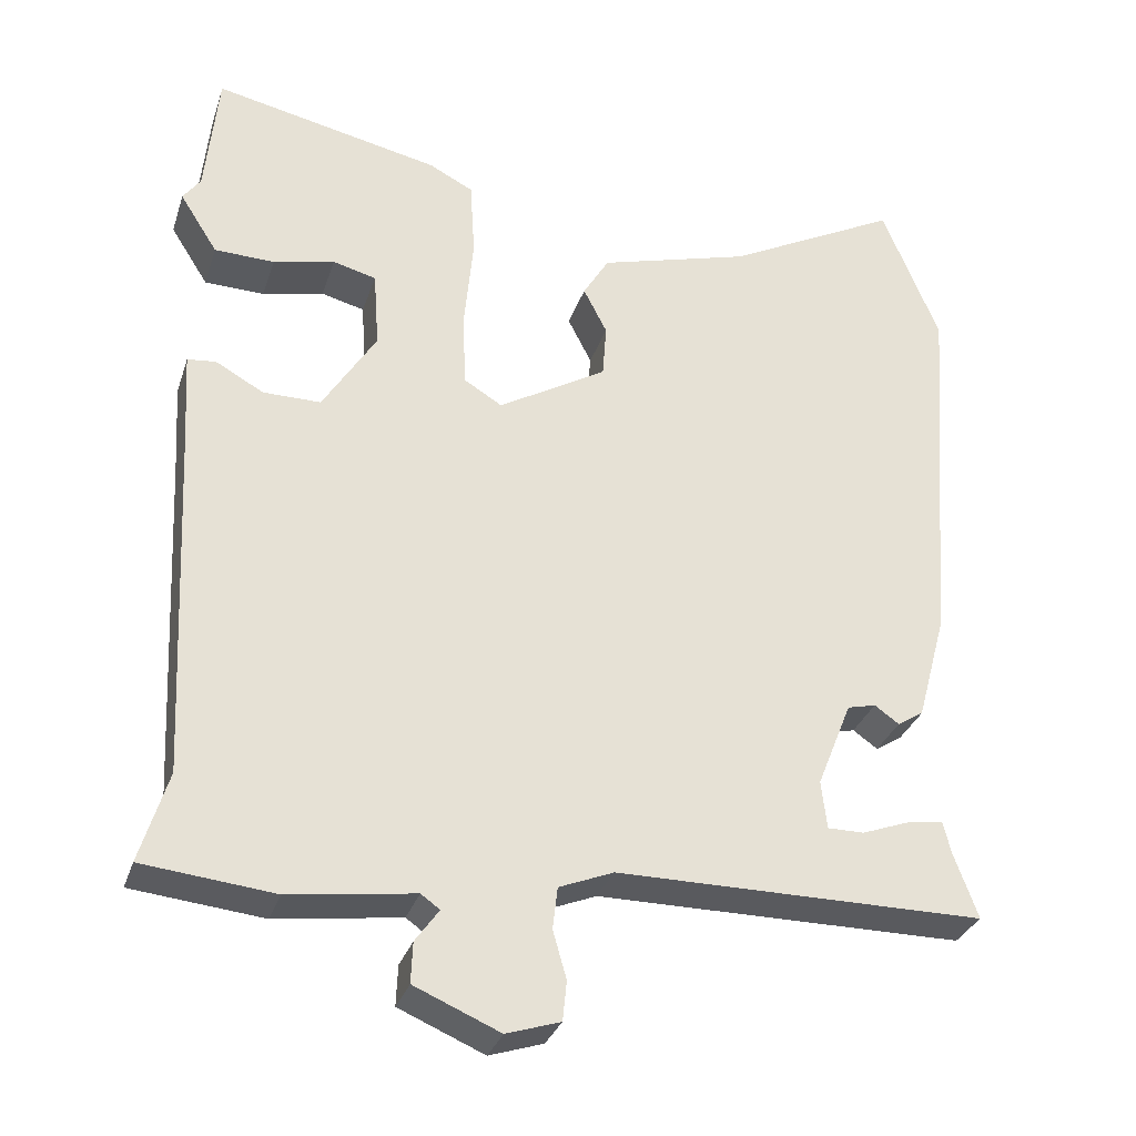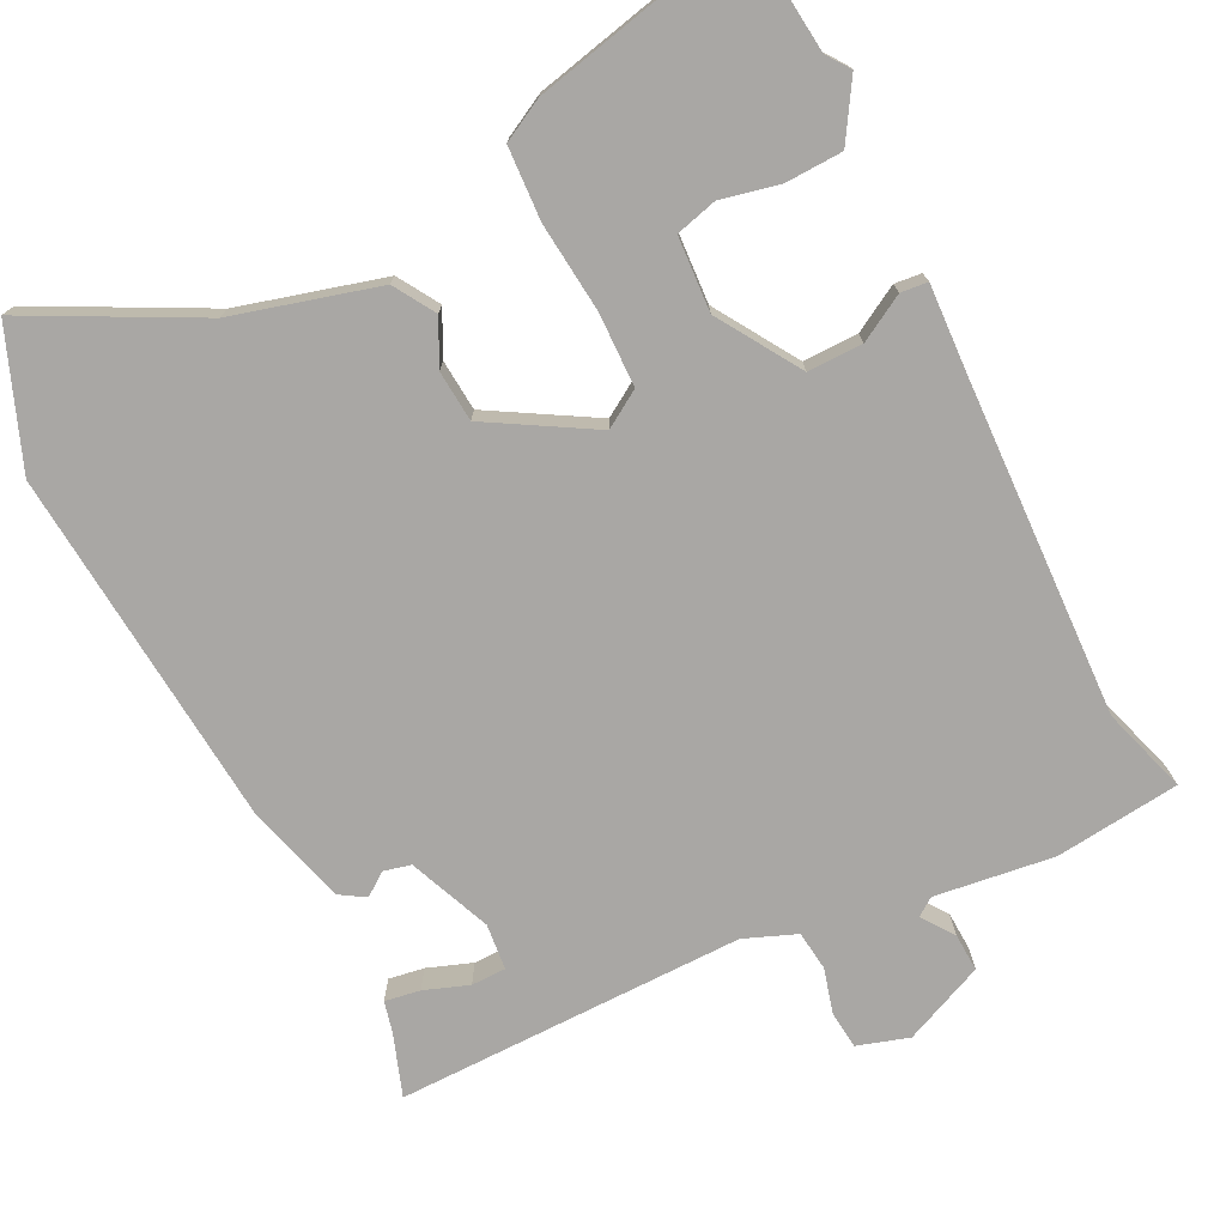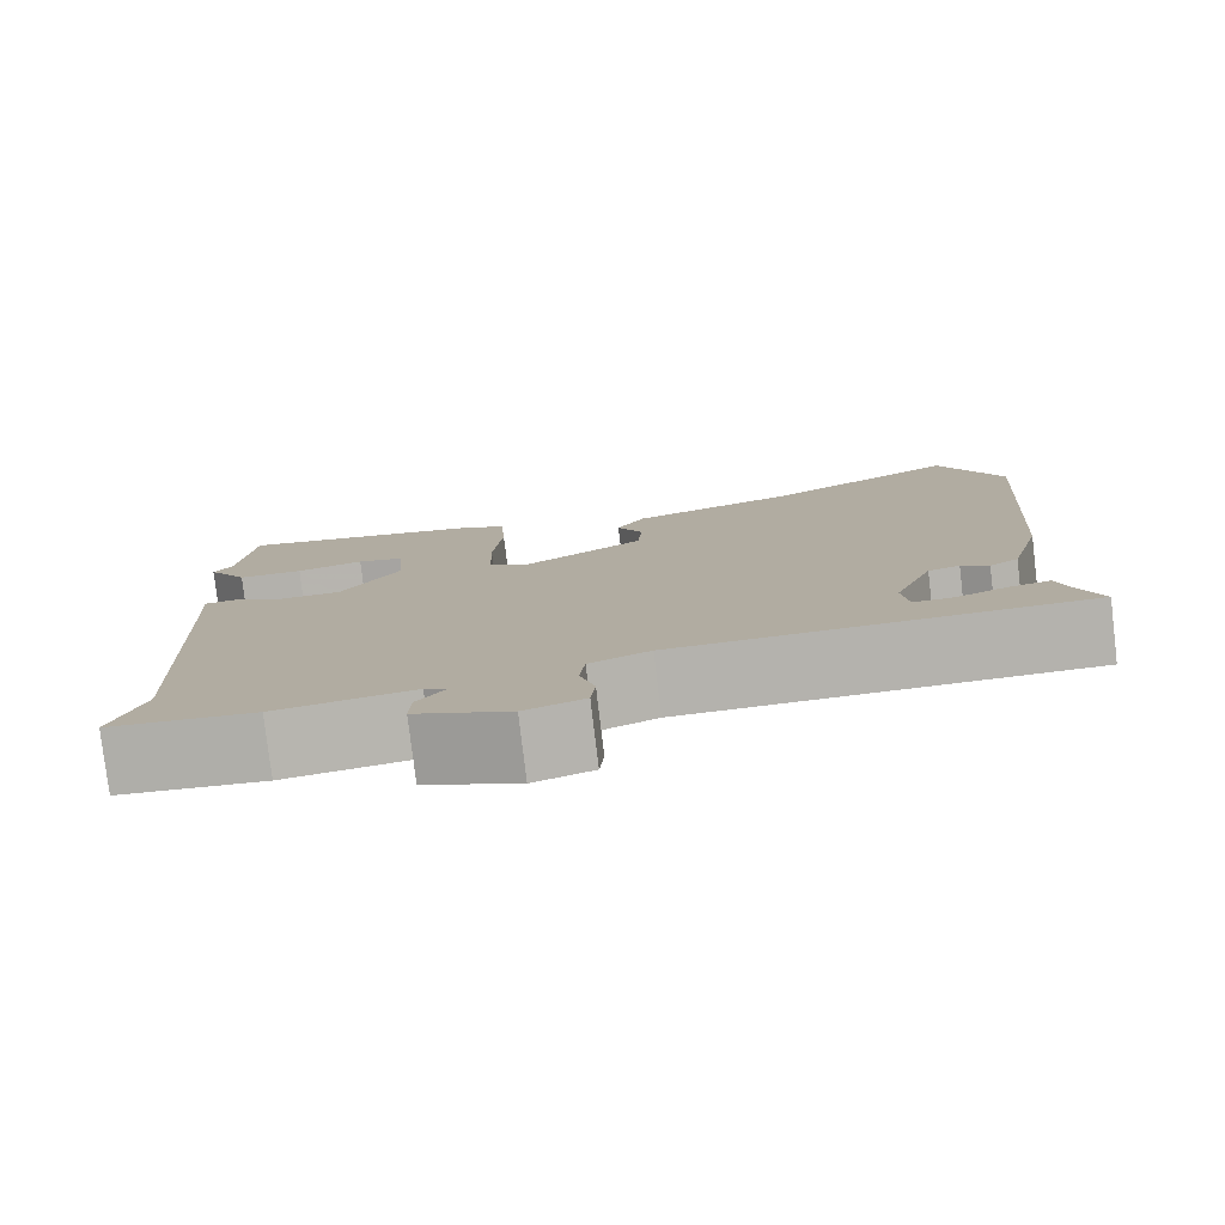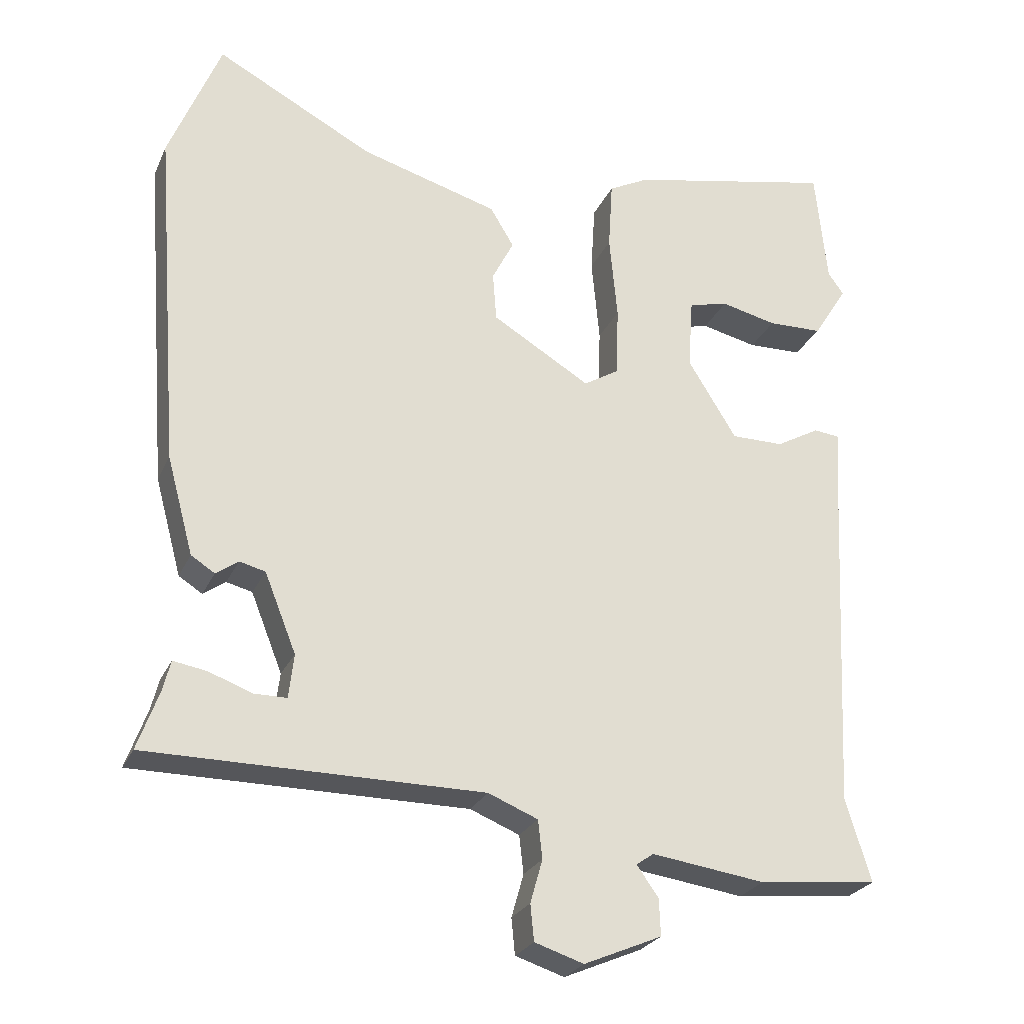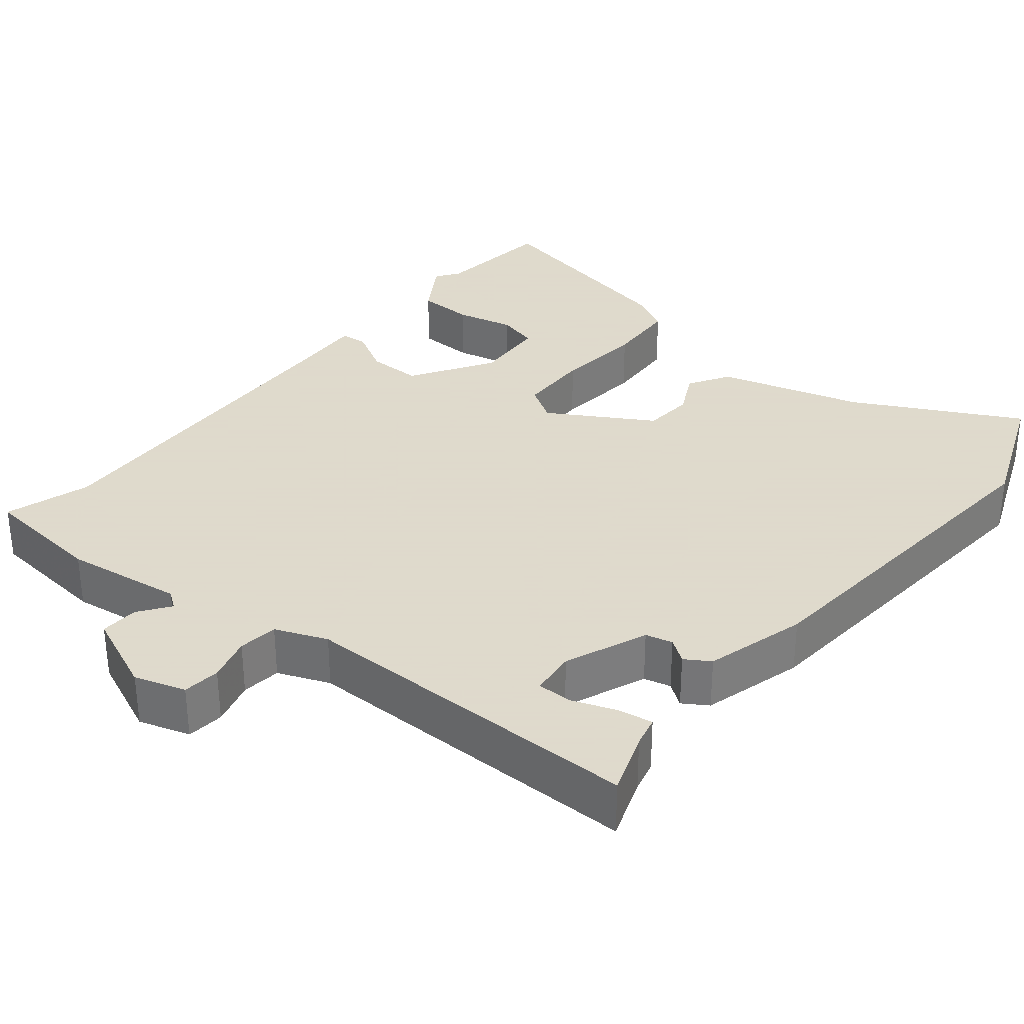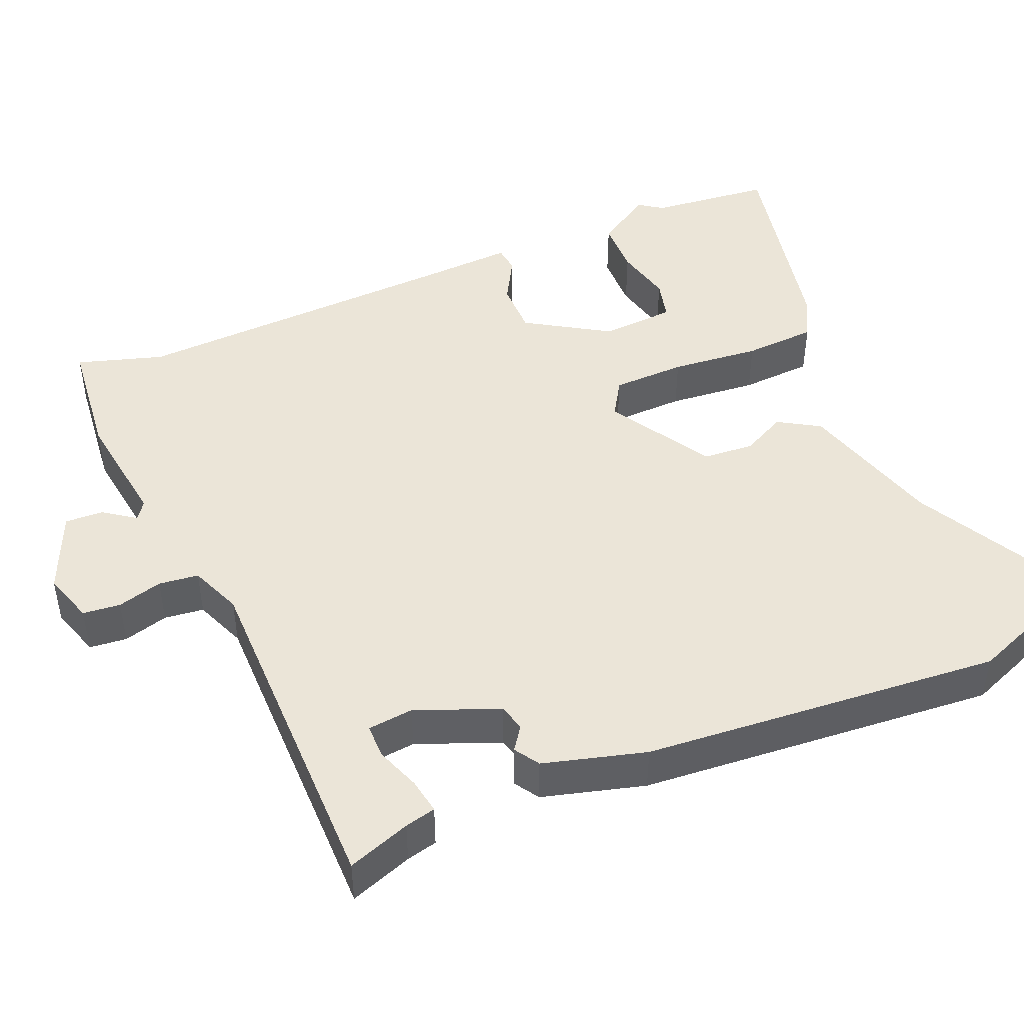
<metadata>
{"format":"obj","ext":"obj","renderer":"f3d","projection":"perspective","resolution":1024,"background":"white","views":[{"elev":-31.5,"azim":163.1,"up":"+Z"},{"elev":-74.7,"azim":27.1,"up":"+Y"},{"elev":-79.5,"azim":-173.2,"up":"+Z"},{"elev":-25.8,"azim":-20.2,"up":"+Z"},{"elev":32.4,"azim":-140.6,"up":"+Y"},{"elev":45.7,"azim":-112.8,"up":"+Y"}]}
</metadata>
<code>
v -0.53 0.07 0.426
v -0.458 0.07 0.605
v -0.238 0.07 0.489
v -0.046 0.07 0.434
v -0.013 0.07 0.379
v -0.043 0.07 0.32
v -0.038 0.07 0.252
v 0.099 0.07 0.17
v 0.148 0.07 0.2
v 0.151 0.07 0.298
v 0.14 0.07 0.417
v 0.146 0.07 0.514
v 0.202 0.07 0.543
v 0.49 0.07 0.604
v 0.506 0.07 0.441
v 0.528 0.07 0.41
v 0.48 0.07 0.334
v 0.404 0.07 0.332
v 0.326 0.07 0.35
v 0.271 0.07 0.336
v 0.264 0.07 0.237
v 0.332 0.07 0.127
v 0.405 0.07 0.127
v 0.466 0.07 0.161
v 0.502 0.07 0.157
v 0.495 0.07 0.039
v 0.473 0.07 -0.41
v 0.508 0.07 -0.525
v 0.342 0.07 -0.542
v 0.184 0.07 -0.52
v 0.16 0.07 -0.537
v 0.19 0.07 -0.579
v 0.192 0.07 -0.63
v 0.084 0.07 -0.676
v 0.016 0.07 -0.654
v 0.011 0.07 -0.604
v 0.028 0.07 -0.544
v 0.022 0.07 -0.491
v -0.047 0.07 -0.463
v -0.511 0.07 -0.462
v -0.481 0.07 -0.379
v -0.471 0.07 -0.338
v -0.424 0.07 -0.346
v -0.365 0.07 -0.368
v -0.319 0.07 -0.368
v -0.312 0.07 -0.307
v -0.356 0.07 -0.197
v -0.392 0.07 -0.188
v -0.423 0.07 -0.21
v -0.456 0.07 -0.189
v -0.493 0.07 -0.053
v -0.53 0 0.426
v -0.458 0 0.605
v -0.238 0 0.489
v -0.046 0 0.434
v -0.013 0 0.379
v -0.043 0 0.32
v -0.038 0 0.252
v 0.099 0 0.17
v 0.148 0 0.2
v 0.151 0 0.298
v 0.14 0 0.417
v 0.146 0 0.514
v 0.202 0 0.543
v 0.49 0 0.604
v 0.506 0 0.441
v 0.528 0 0.41
v 0.48 0 0.334
v 0.404 0 0.332
v 0.326 0 0.35
v 0.271 0 0.336
v 0.264 0 0.237
v 0.332 0 0.127
v 0.405 0 0.127
v 0.466 0 0.161
v 0.502 0 0.157
v 0.495 0 0.039
v 0.473 0 -0.41
v 0.508 0 -0.525
v 0.342 0 -0.542
v 0.184 0 -0.52
v 0.16 0 -0.537
v 0.19 0 -0.579
v 0.192 0 -0.63
v 0.084 0 -0.676
v 0.016 0 -0.654
v 0.011 0 -0.604
v 0.028 0 -0.544
v 0.022 0 -0.491
v -0.047 0 -0.463
v -0.511 0 -0.462
v -0.481 0 -0.379
v -0.471 0 -0.338
v -0.424 0 -0.346
v -0.365 0 -0.368
v -0.319 0 -0.368
v -0.312 0 -0.307
v -0.356 0 -0.197
v -0.392 0 -0.188
v -0.423 0 -0.21
v -0.456 0 -0.189
v -0.493 0 -0.053
f 48 49 50 51
f 47 48 51 1
f 46 47 1 2
f 41 42 43 44
f 39 40 41 44
f 39 44 45
f 34 35 36 37
f 34 37 38
f 31 32 33 34
f 31 34 38
f 30 31 38 39
f 27 28 29 30
f 26 27 30 39
f 23 24 25 26
f 22 23 26 39
f 16 17 18 19
f 15 16 19 20
f 14 15 20
f 13 14 20
f 10 11 12 13
f 9 10 13 20
f 3 4 5 6
f 46 2 3 6
f 46 6 7
f 45 46 7 8
f 21 22 39 45
f 9 20 21 45
f 8 9 45
f 102 101 100 99
f 52 102 99 98
f 53 52 98 97
f 95 94 93 92
f 95 92 91 90
f 96 95 90
f 88 87 86 85
f 89 88 85
f 85 84 83 82
f 89 85 82
f 90 89 82 81
f 81 80 79 78
f 90 81 78 77
f 77 76 75 74
f 90 77 74 73
f 70 69 68 67
f 71 70 67 66
f 71 66 65
f 71 65 64
f 64 63 62 61
f 71 64 61 60
f 57 56 55 54
f 57 54 53 97
f 58 57 97
f 59 58 97 96
f 96 90 73 72
f 96 72 71 60
f 96 60 59
f 1 52 53 2
f 2 53 54 3
f 3 54 55 4
f 4 55 56 5
f 5 56 57 6
f 6 57 58 7
f 7 58 59 8
f 8 59 60 9
f 9 60 61 10
f 10 61 62 11
f 11 62 63 12
f 12 63 64 13
f 13 64 65 14
f 14 65 66 15
f 15 66 67 16
f 16 67 68 17
f 17 68 69 18
f 18 69 70 19
f 19 70 71 20
f 20 71 72 21
f 21 72 73 22
f 22 73 74 23
f 23 74 75 24
f 24 75 76 25
f 25 76 77 26
f 26 77 78 27
f 27 78 79 28
f 28 79 80 29
f 29 80 81 30
f 30 81 82 31
f 31 82 83 32
f 32 83 84 33
f 33 84 85 34
f 34 85 86 35
f 35 86 87 36
f 36 87 88 37
f 37 88 89 38
f 38 89 90 39
f 39 90 91 40
f 40 91 92 41
f 41 92 93 42
f 42 93 94 43
f 43 94 95 44
f 44 95 96 45
f 45 96 97 46
f 46 97 98 47
f 47 98 99 48
f 48 99 100 49
f 49 100 101 50
f 50 101 102 51
f 51 102 52 1

</code>
